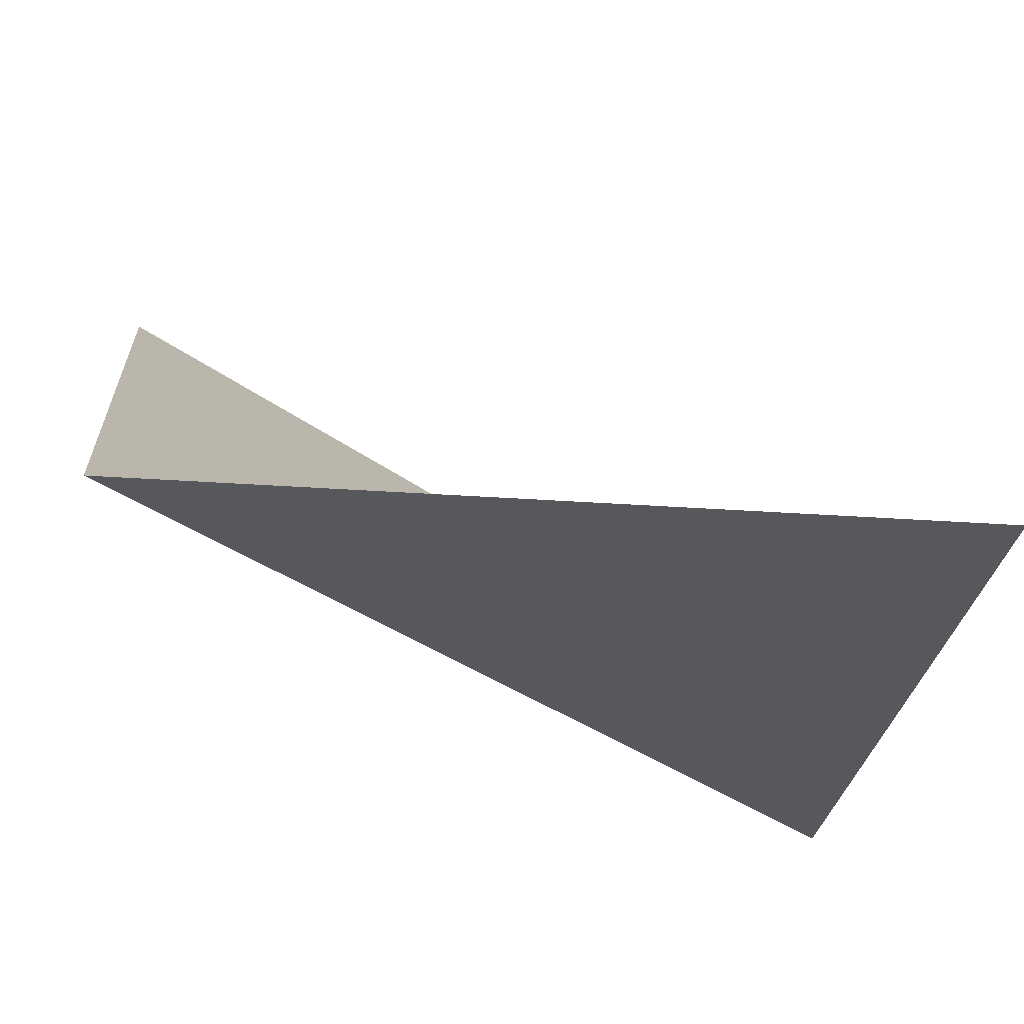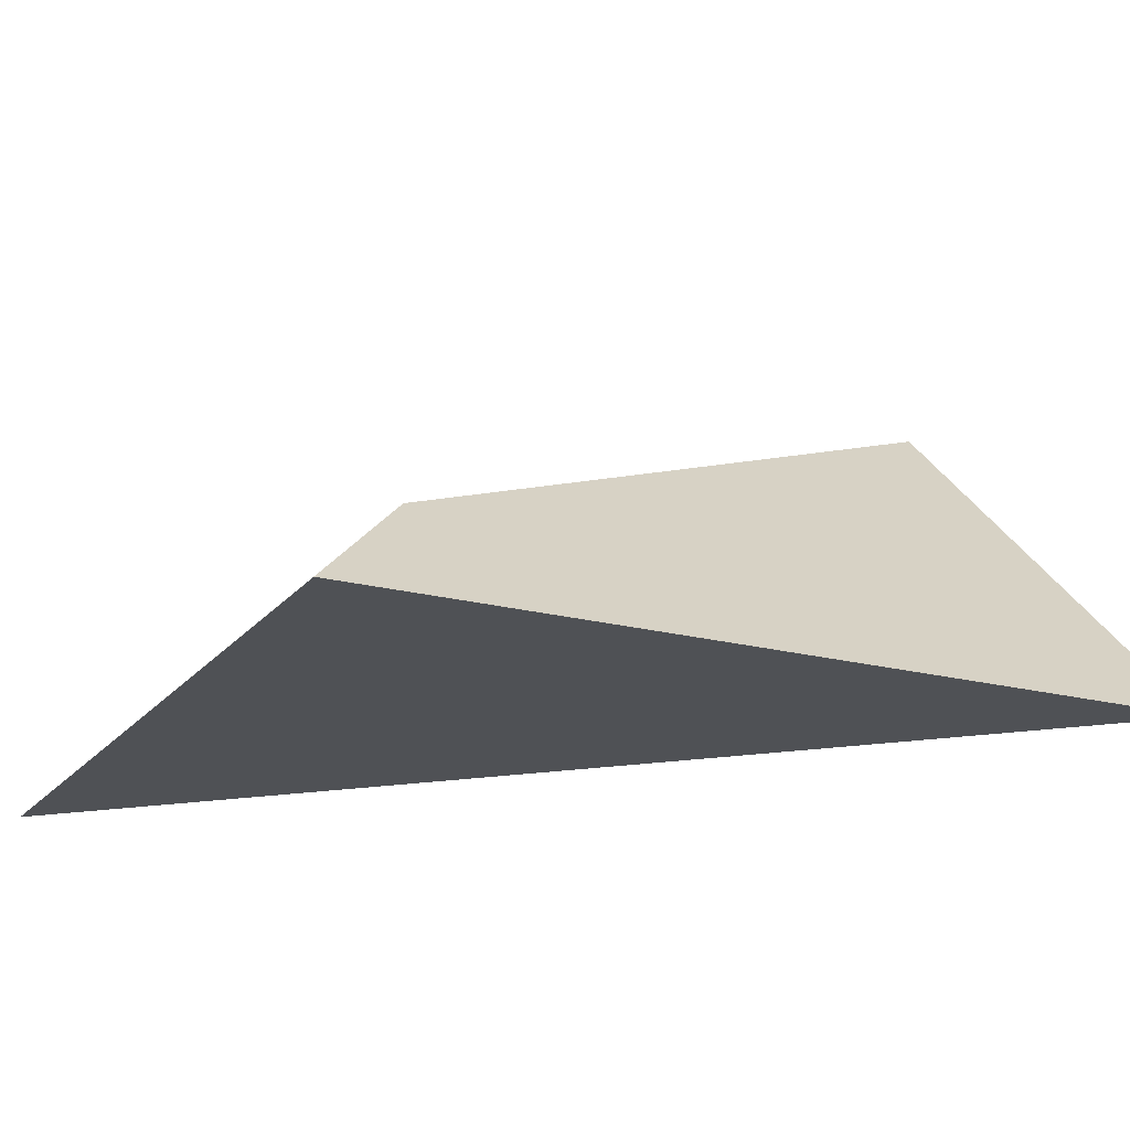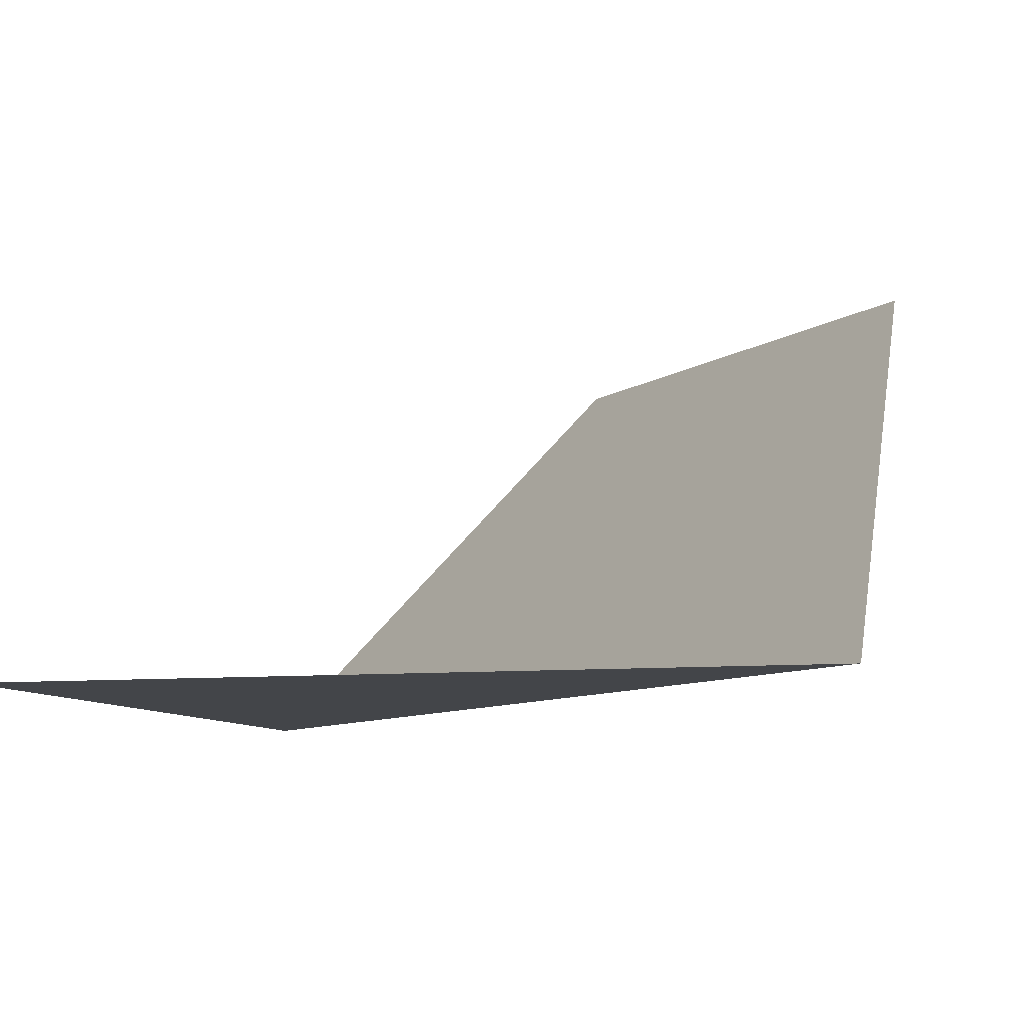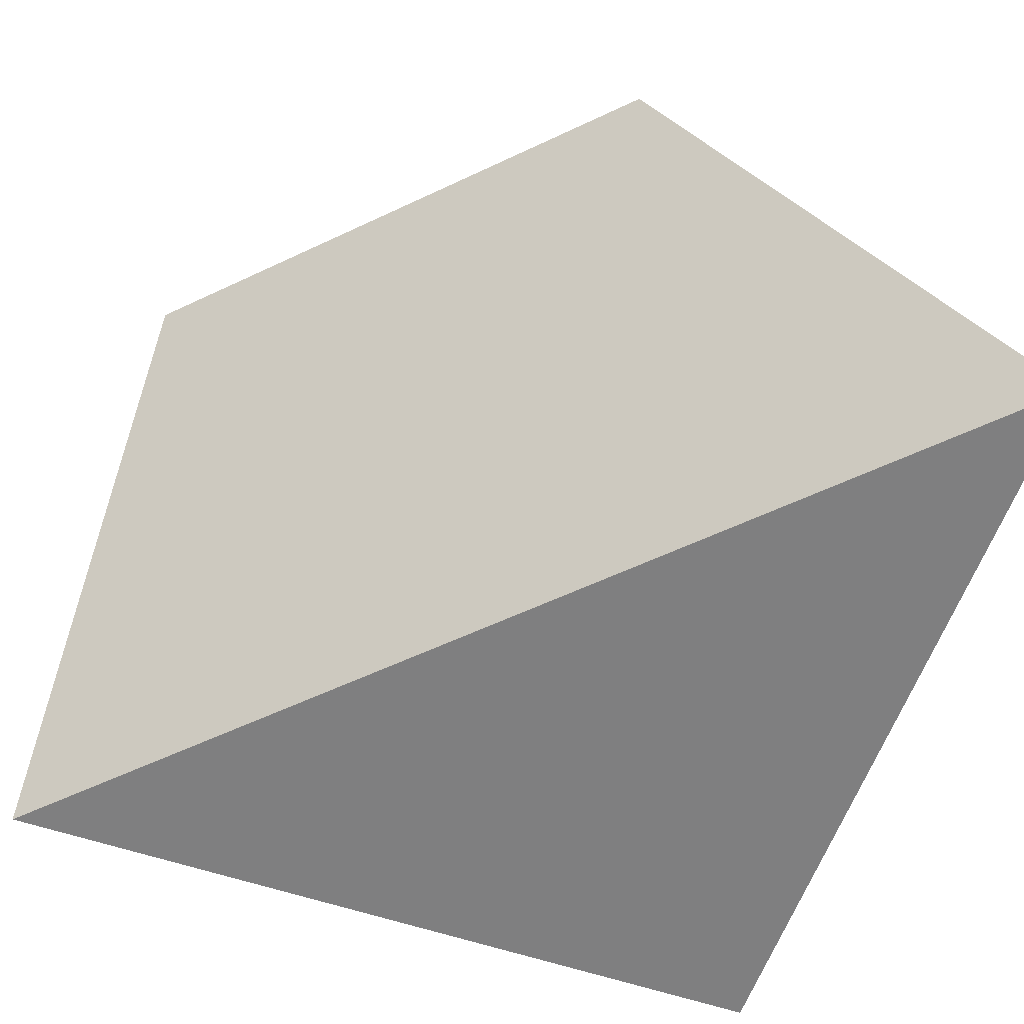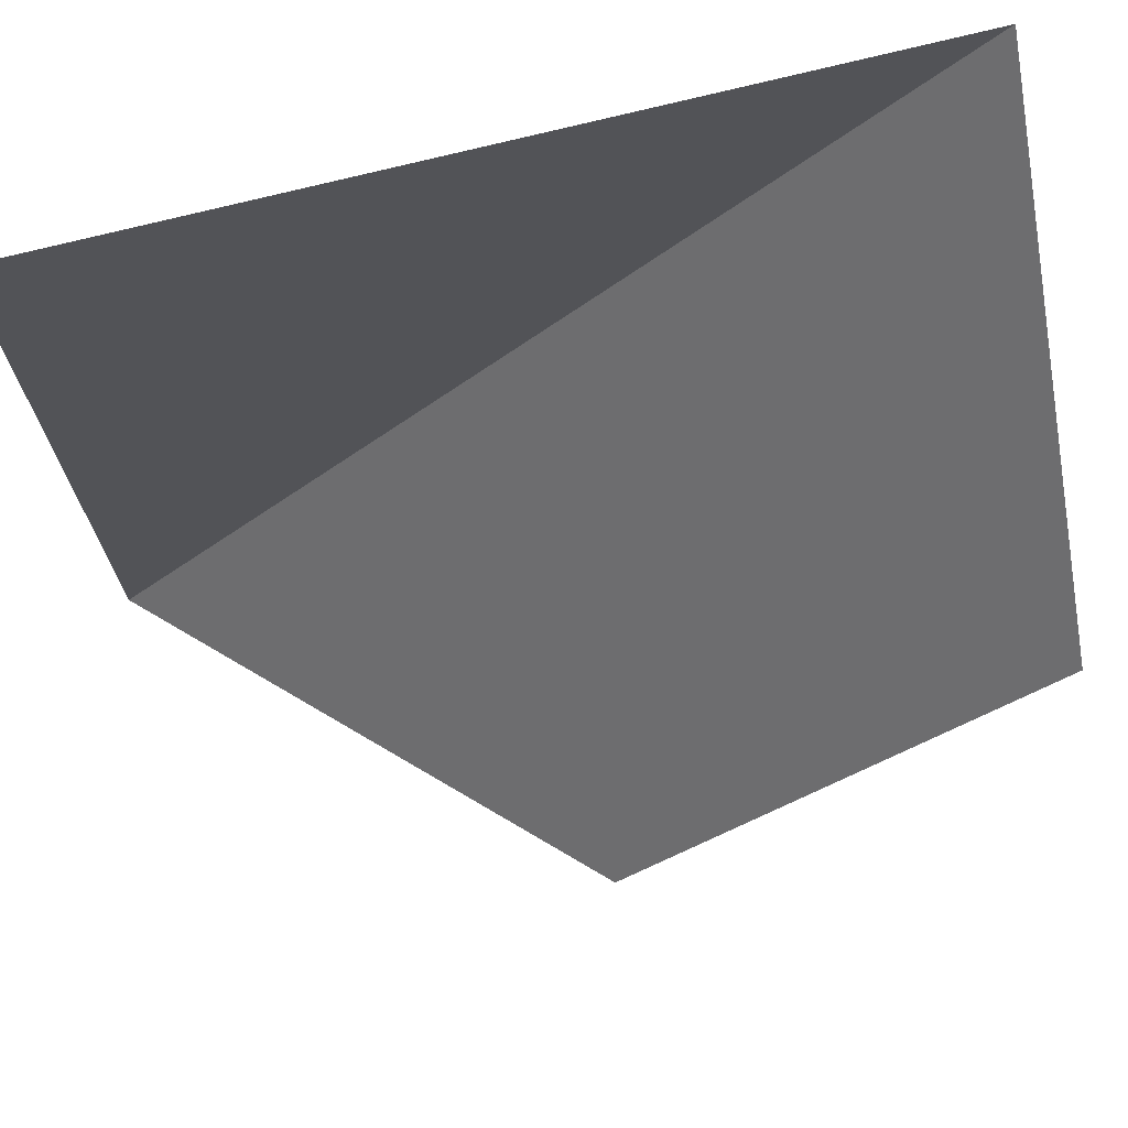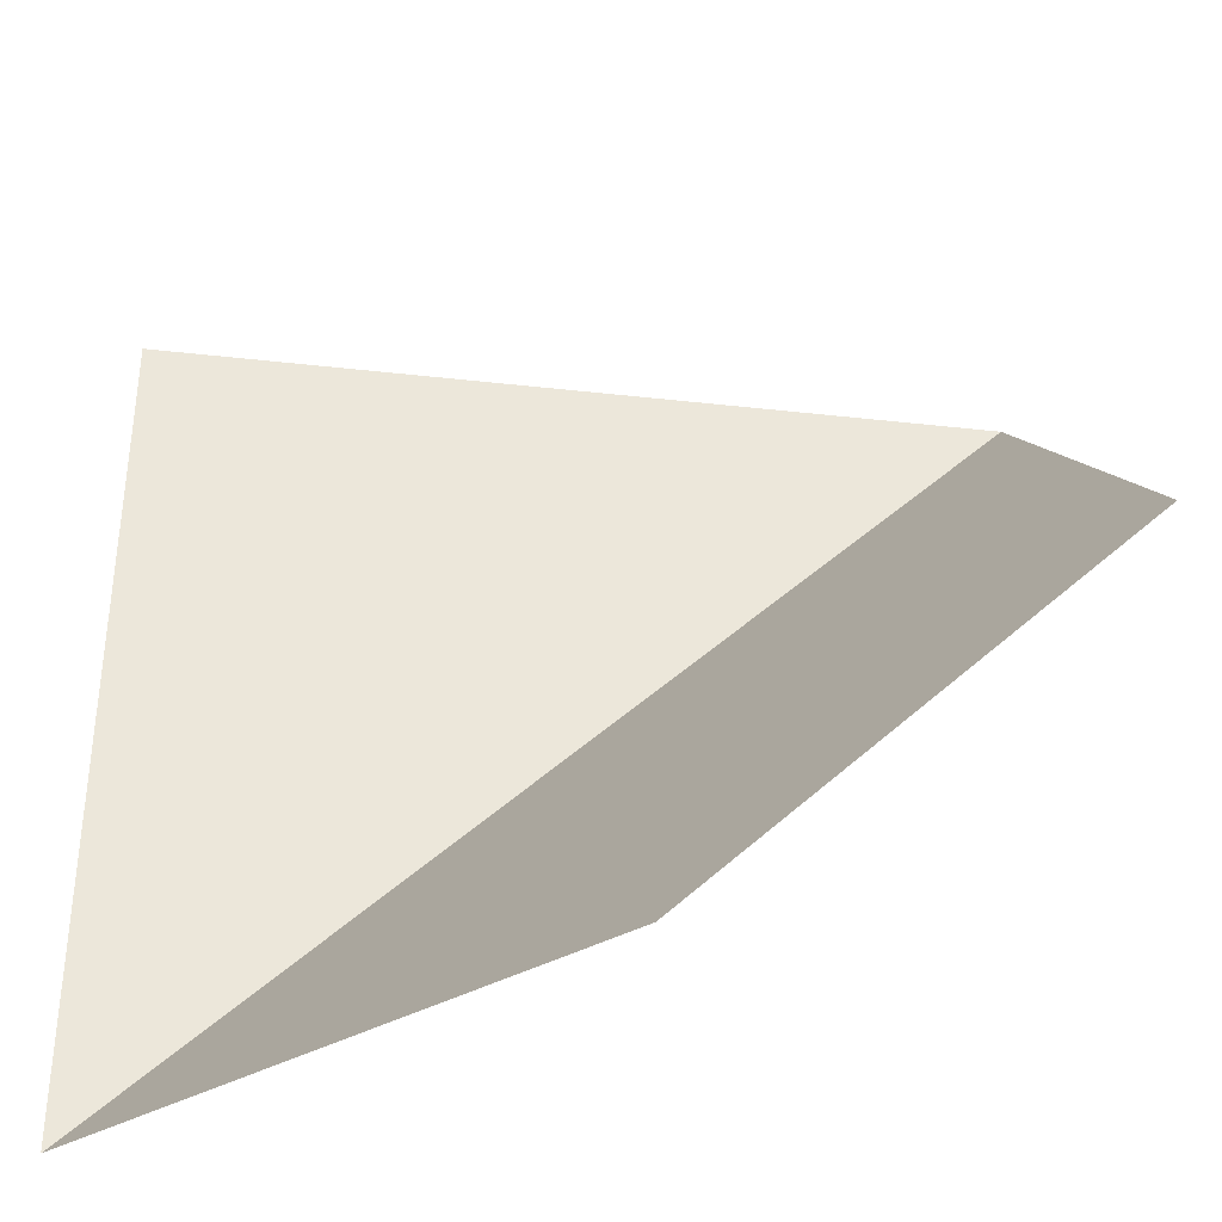
<metadata>
{"format":"obj","ext":"obj","renderer":"f3d","projection":"perspective","resolution":1024,"background":"white","views":[{"elev":-27.9,"azim":-6.4,"up":"+Y"},{"elev":-19.6,"azim":63.4,"up":"+Y"},{"elev":-8.8,"azim":105.0,"up":"+Y"},{"elev":-59.7,"azim":-109.2,"up":"+Y"},{"elev":71.7,"azim":165.6,"up":"+Z"},{"elev":-36.6,"azim":171.6,"up":"+Z"}]}
</metadata>
<code>
o 1011_0000
v 6 2 -22
v 7 2 -23
v 7 2 -21
v 5 3 -22
v 6 3 -23
v 5 2 -21
f 4 5 1
f 5 2 1
f 1 2 3
f 1 3 6
f 6 4 1

</code>
